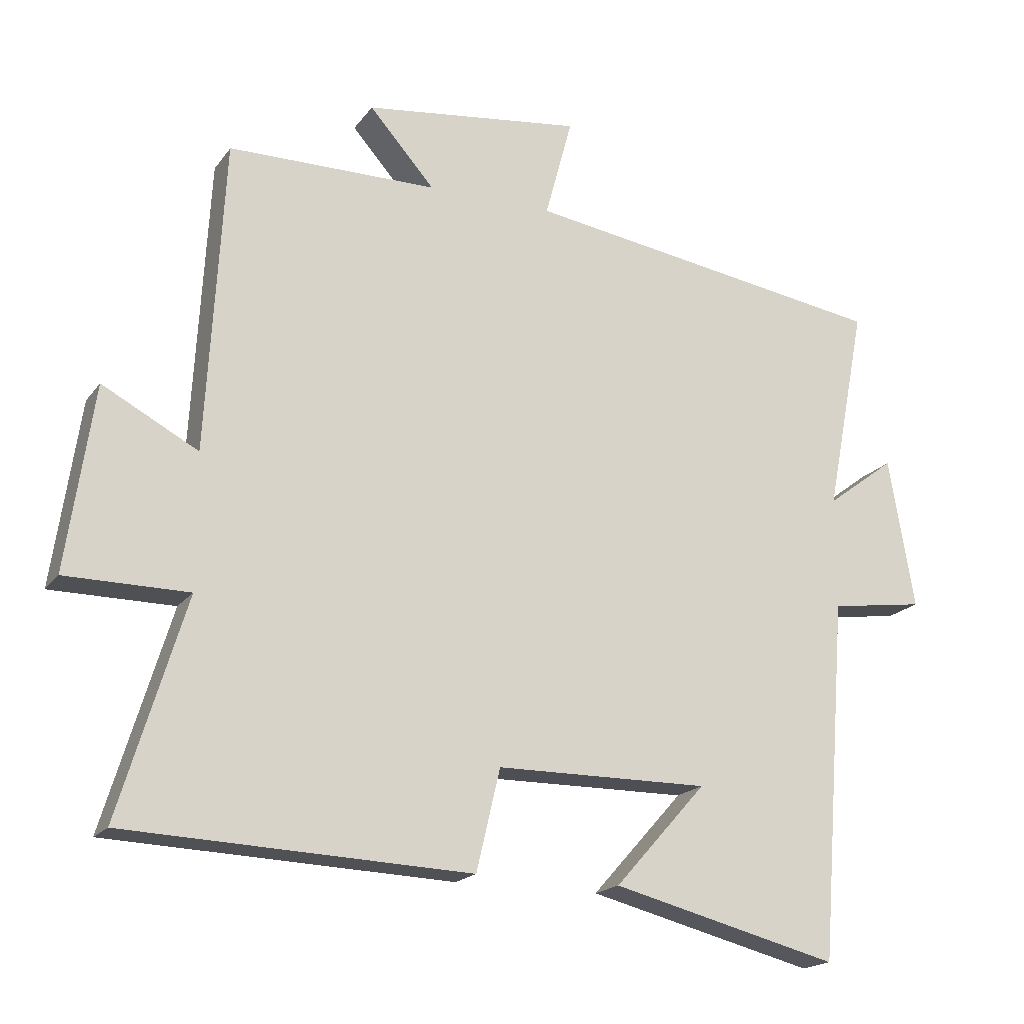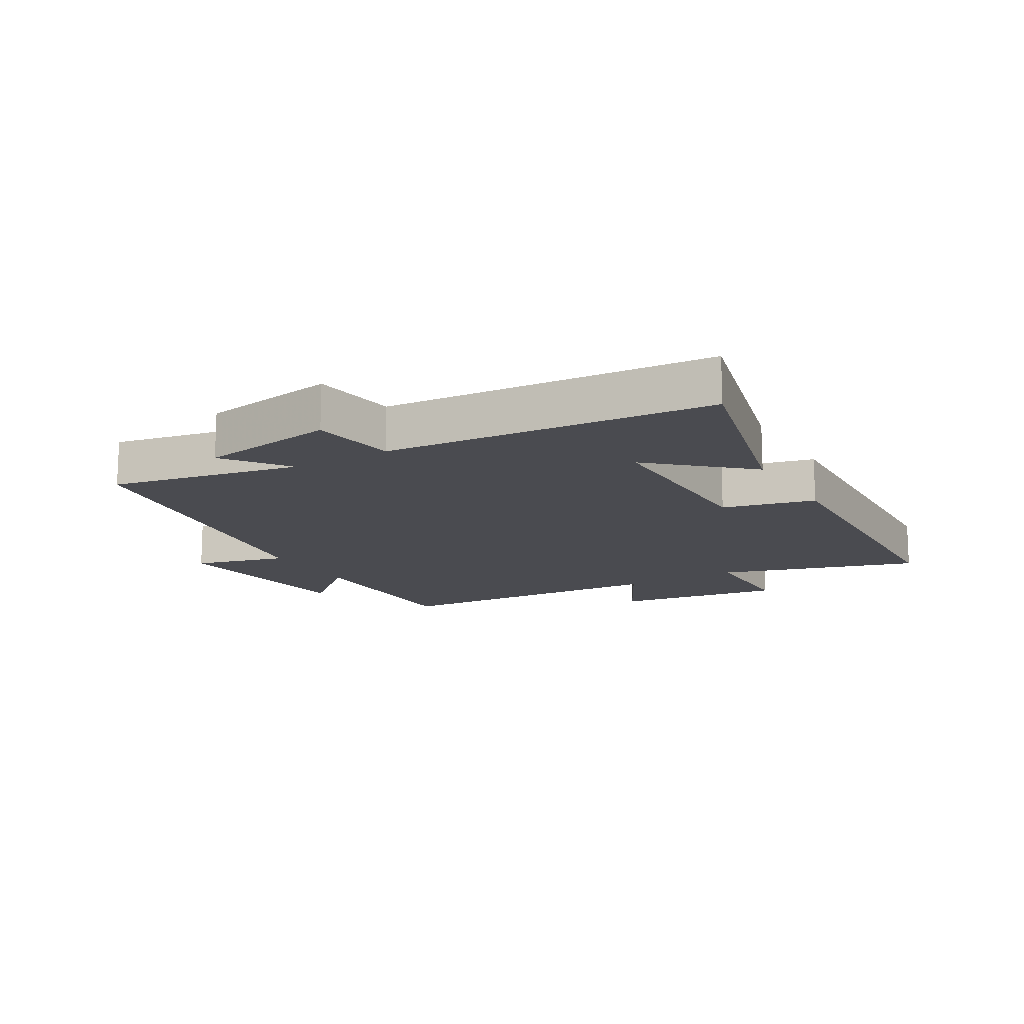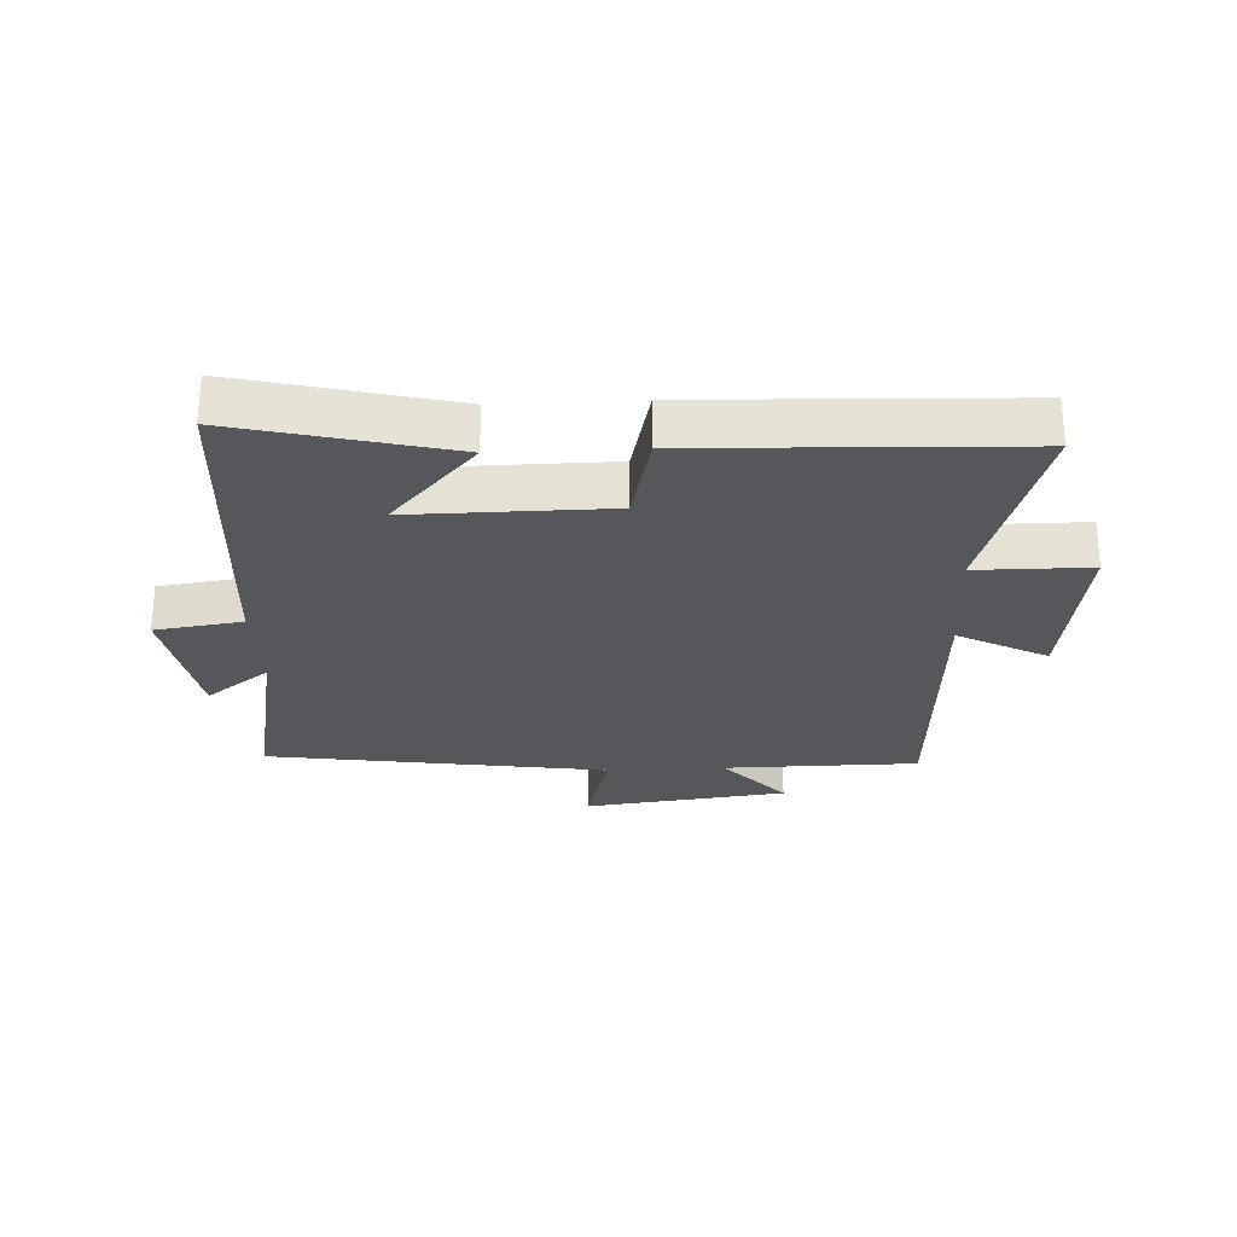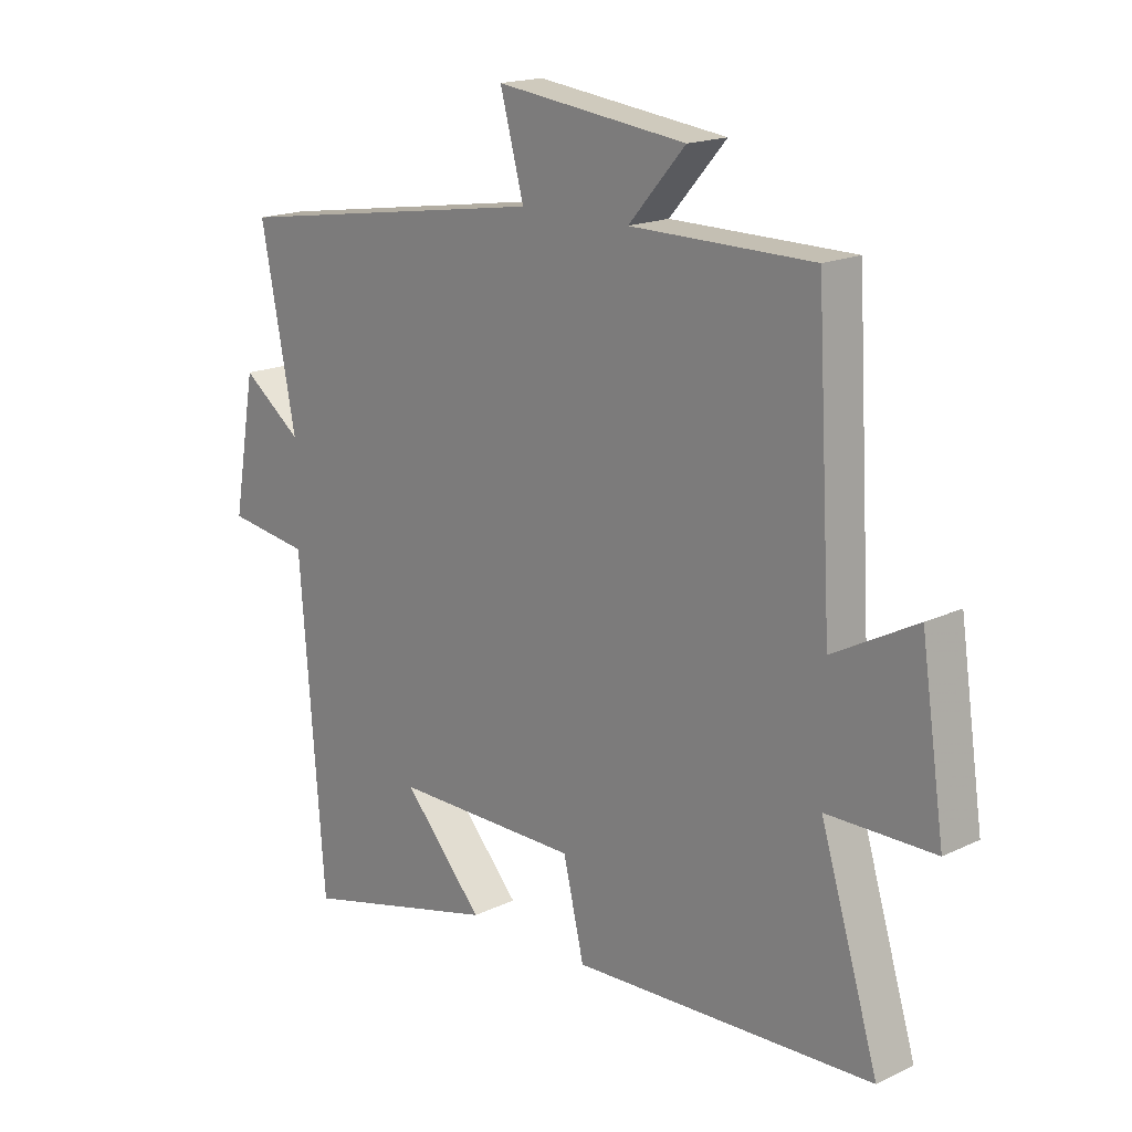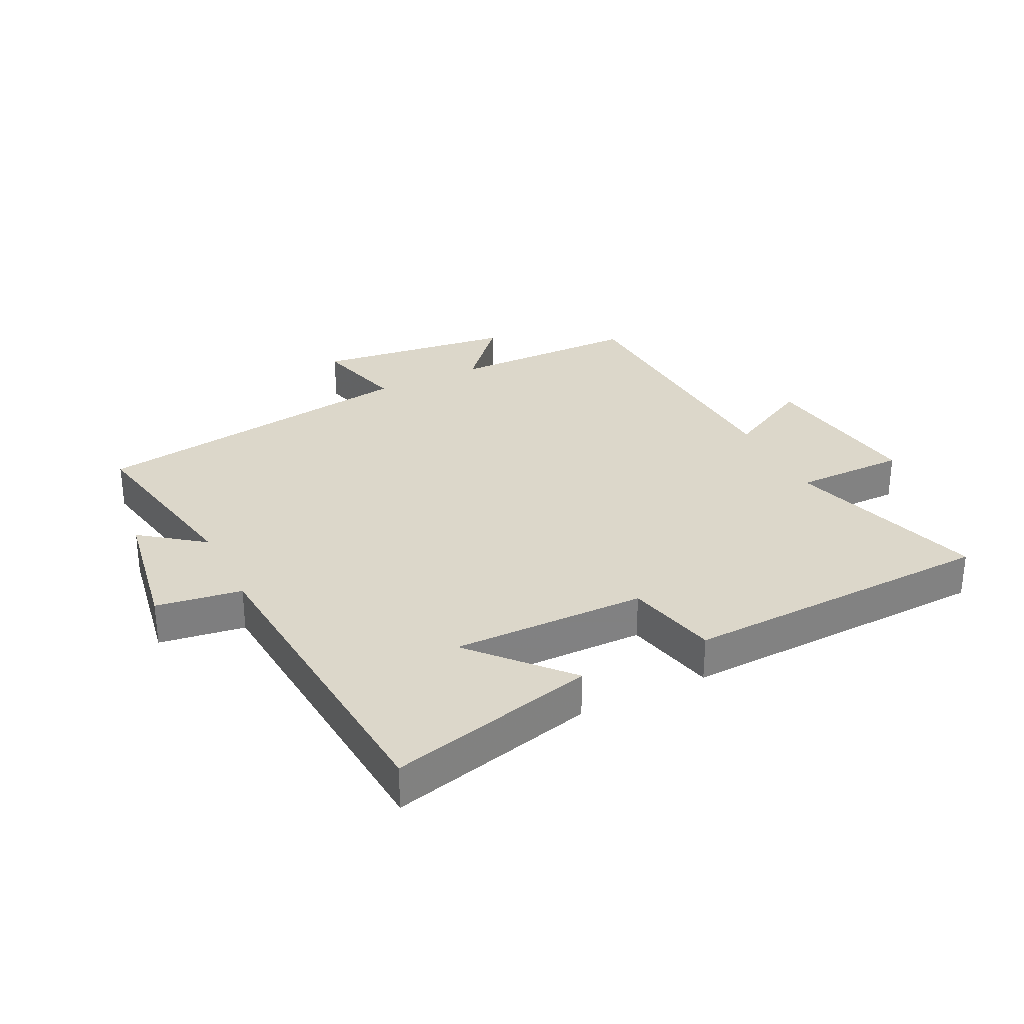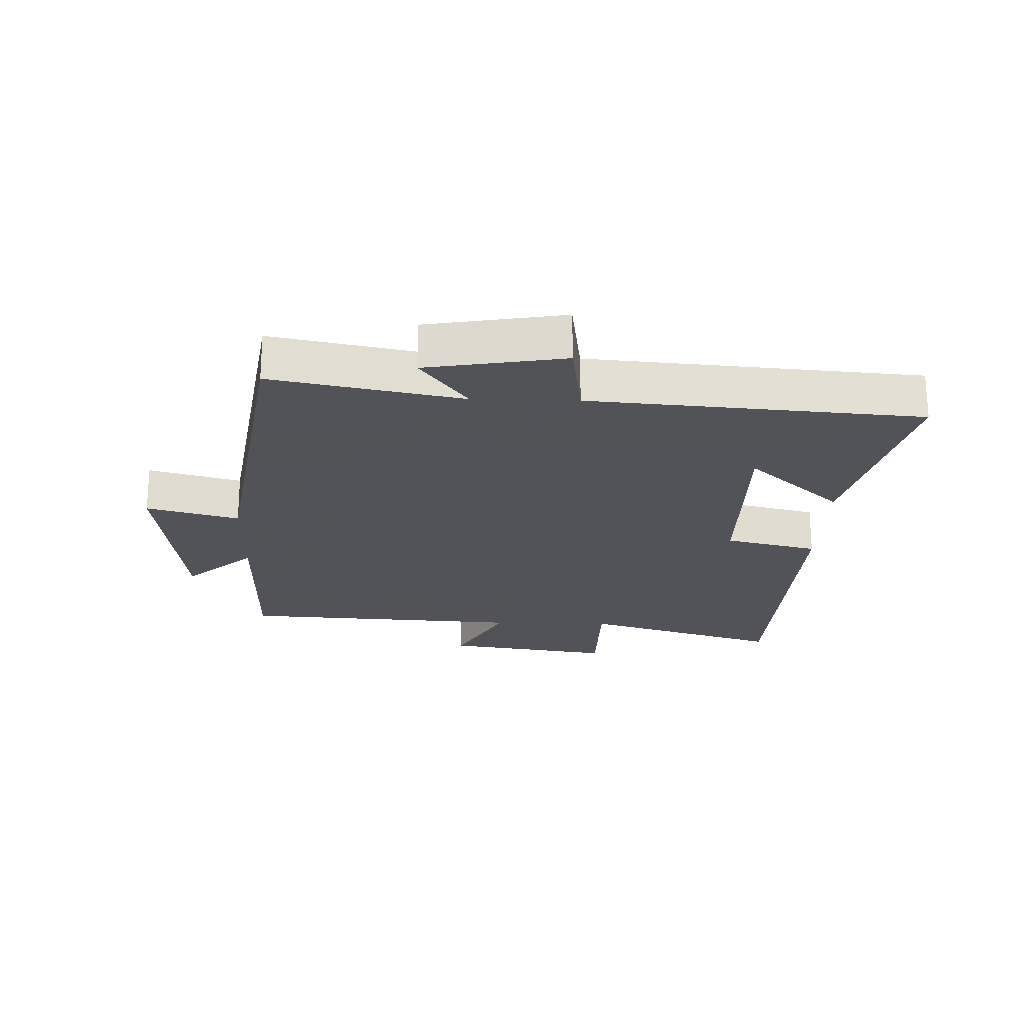
<metadata>
{"format":"obj","ext":"obj","renderer":"f3d","projection":"perspective","resolution":1024,"background":"white","views":[{"elev":-18.5,"azim":-24.8,"up":"+Z"},{"elev":-14.6,"azim":120.3,"up":"+Y"},{"elev":-26.8,"azim":-177.1,"up":"+Y"},{"elev":17.4,"azim":-133.4,"up":"+Z"},{"elev":30.5,"azim":153.8,"up":"+Y"},{"elev":-22.5,"azim":88.2,"up":"+Y"}]}
</metadata>
<code>
v -0.474 0.07 0.498
v -0.166 0.07 0.5
v -0.262 0.07 0.609
v 0.06 0.07 0.649
v 0.02 0.07 0.5
v 0.559 0.07 0.417
v 0.5 0.07 0.112
v 0.601 0.07 0.188
v 0.639 0.07 -0.034
v 0.5 0.07 -0.054
v 0.459 0.07 -0.585
v 0.124 0.07 -0.5
v 0.259 0.07 -0.349
v -0.055 0.07 -0.351
v -0.09 0.07 -0.5
v -0.598 0.07 -0.479
v -0.5 0.07 -0.158
v -0.681 0.07 -0.157
v -0.641 0.07 0.115
v -0.5 0.07 0.04
v -0.474 0 0.498
v -0.166 0 0.5
v -0.262 0 0.609
v 0.06 0 0.649
v 0.02 0 0.5
v 0.559 0 0.417
v 0.5 0 0.112
v 0.601 0 0.188
v 0.639 0 -0.034
v 0.5 0 -0.054
v 0.459 0 -0.585
v 0.124 0 -0.5
v 0.259 0 -0.349
v -0.055 0 -0.351
v -0.09 0 -0.5
v -0.598 0 -0.479
v -0.5 0 -0.158
v -0.681 0 -0.157
v -0.641 0 0.115
v -0.5 0 0.04
f 17 18 19 20
f 17 20 1 2
f 14 15 16 17
f 13 14 17 2
f 11 12 13
f 10 11 13 2
f 7 8 9 10
f 7 10 2 3
f 5 6 7
f 5 7 3
f 3 4 5
f 40 39 38 37
f 22 21 40 37
f 37 36 35 34
f 22 37 34 33
f 33 32 31
f 22 33 31 30
f 30 29 28 27
f 23 22 30 27
f 27 26 25
f 23 27 25
f 25 24 23
f 1 21 22 2
f 2 22 23 3
f 3 23 24 4
f 4 24 25 5
f 5 25 26 6
f 6 26 27 7
f 7 27 28 8
f 8 28 29 9
f 9 29 30 10
f 10 30 31 11
f 11 31 32 12
f 12 32 33 13
f 13 33 34 14
f 14 34 35 15
f 15 35 36 16
f 16 36 37 17
f 17 37 38 18
f 18 38 39 19
f 19 39 40 20
f 20 40 21 1

</code>
